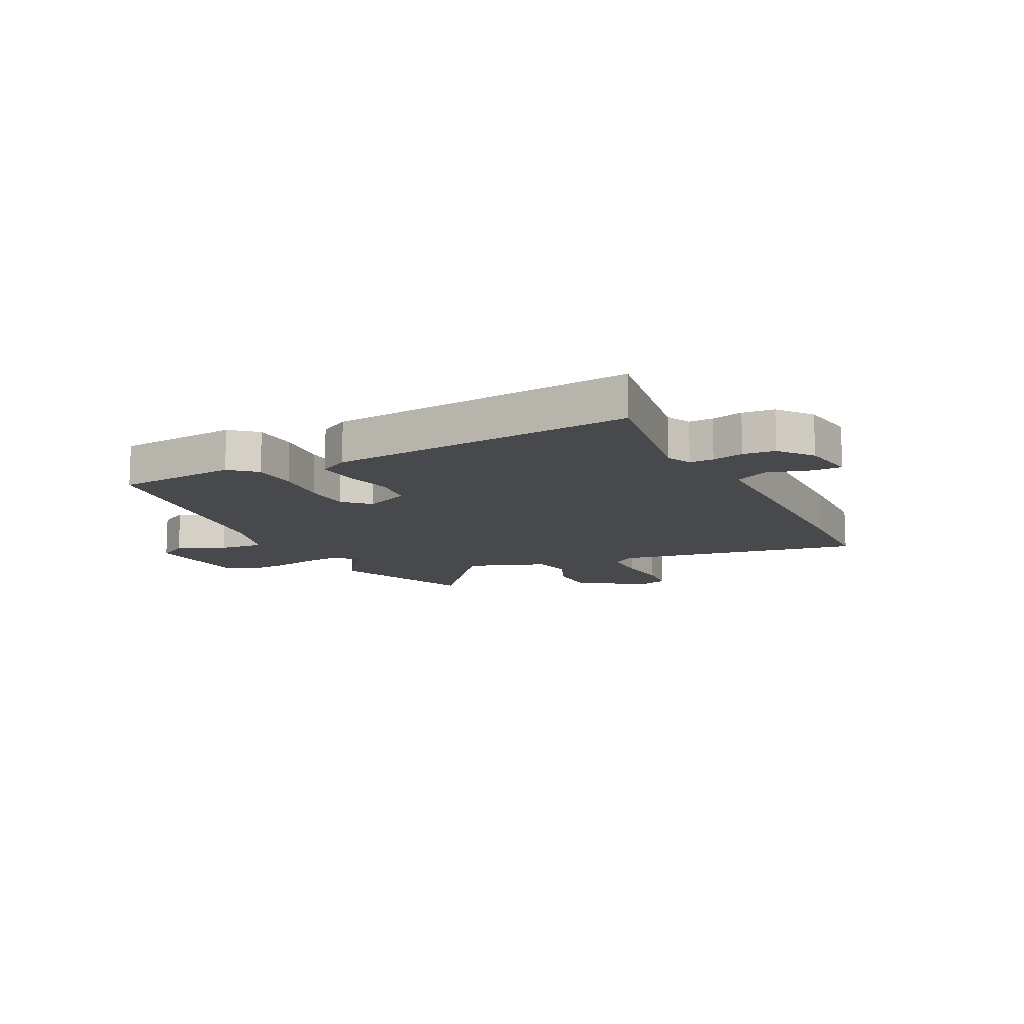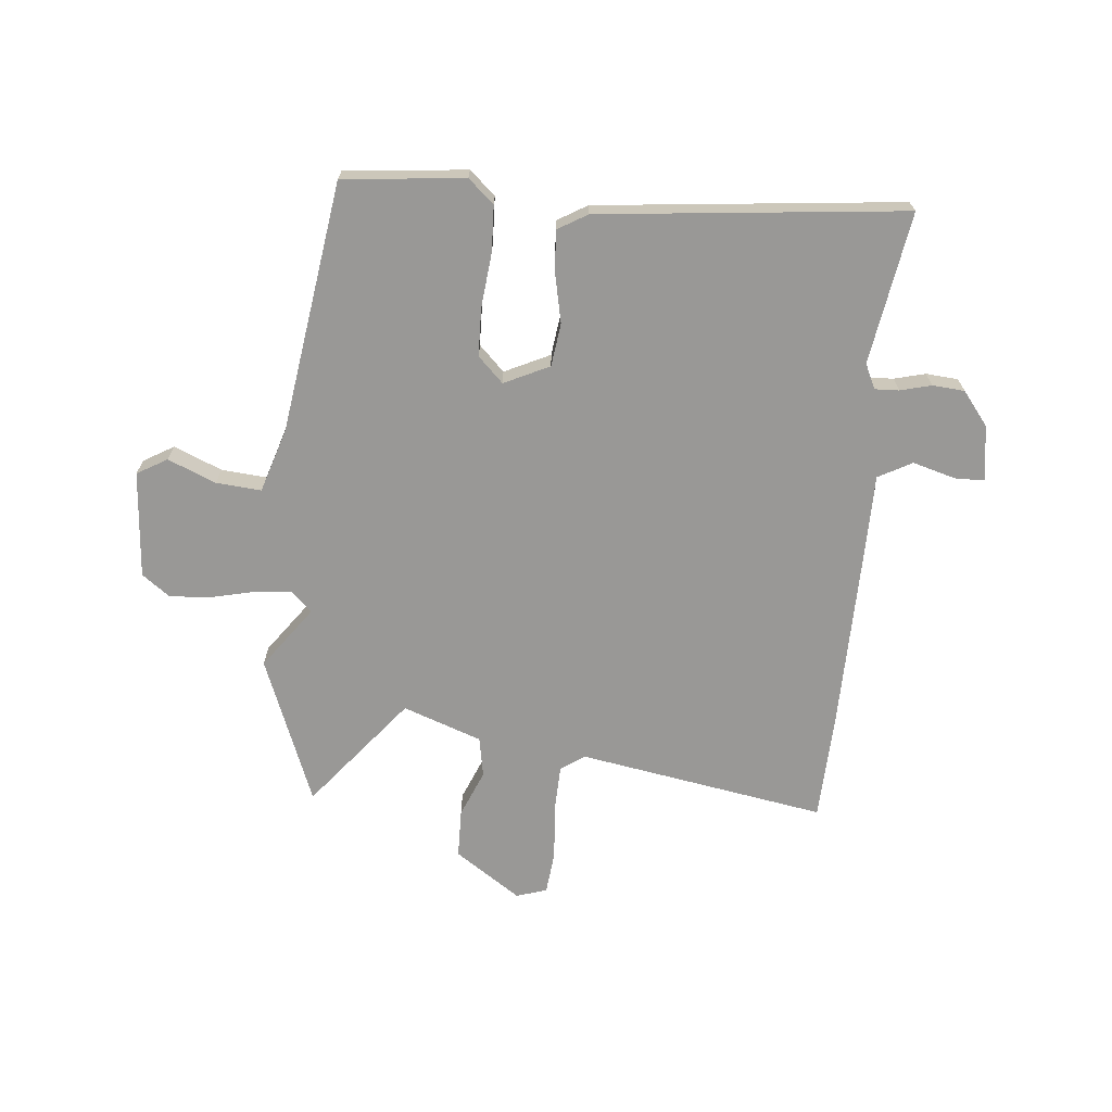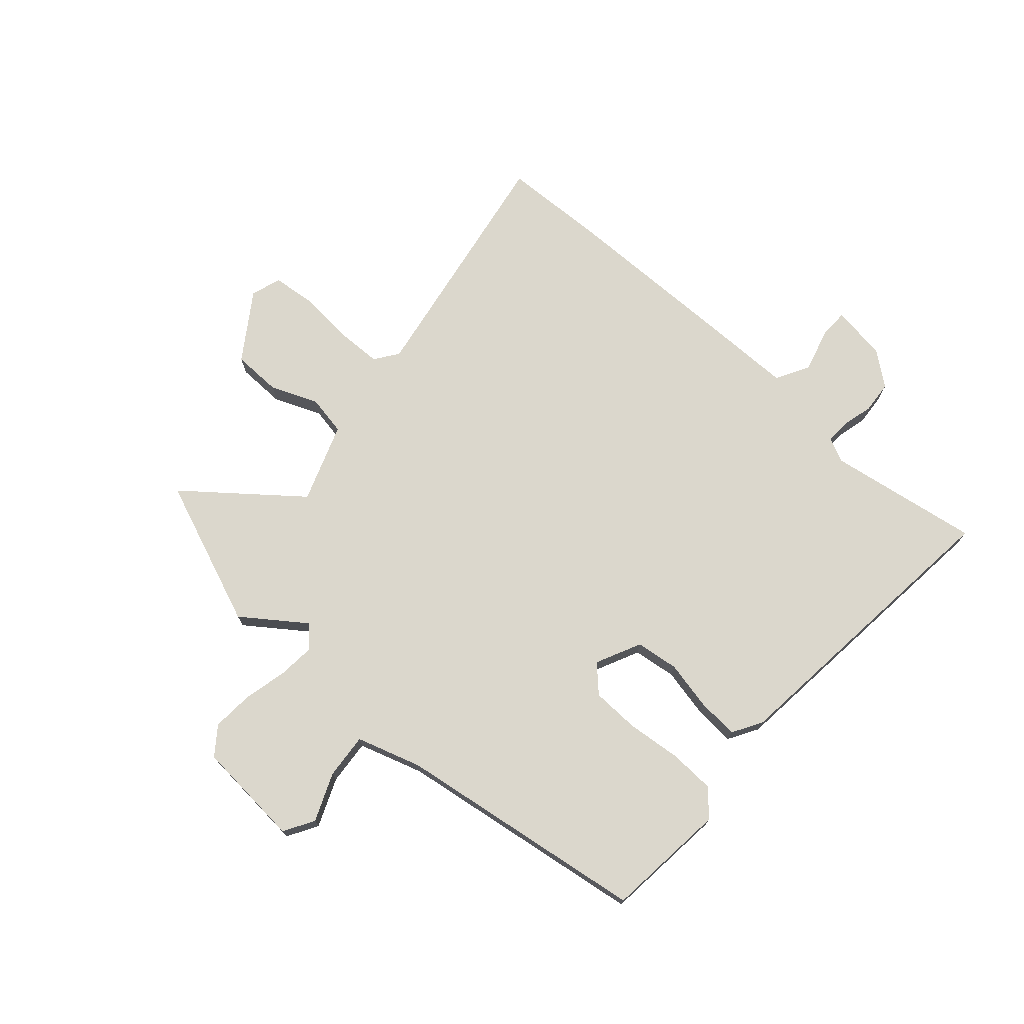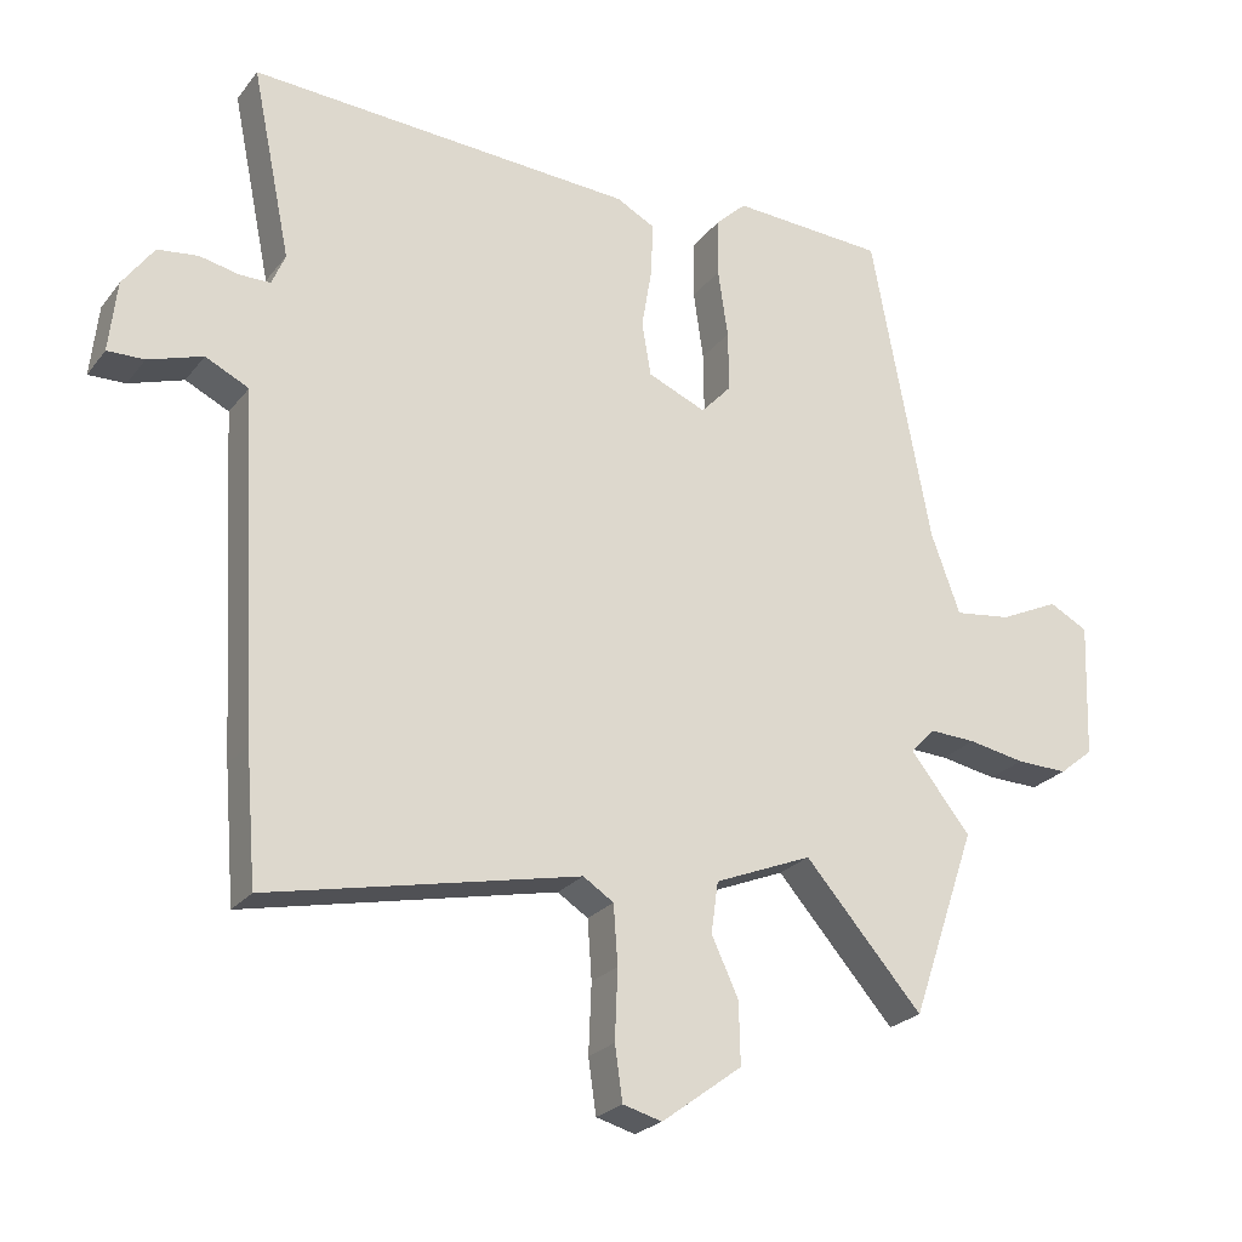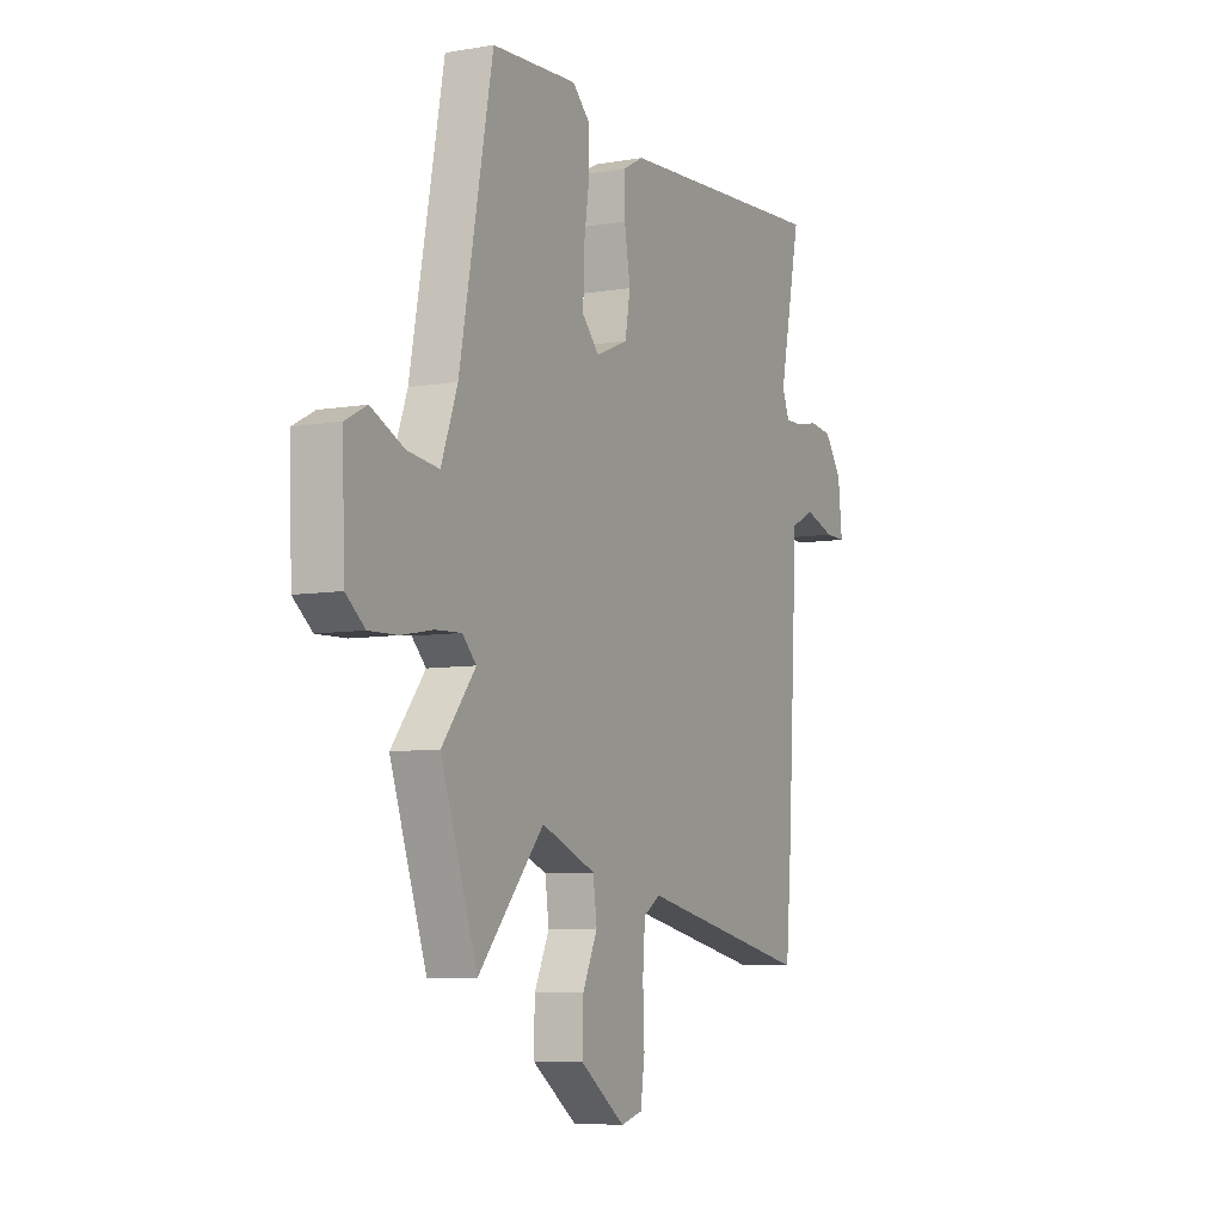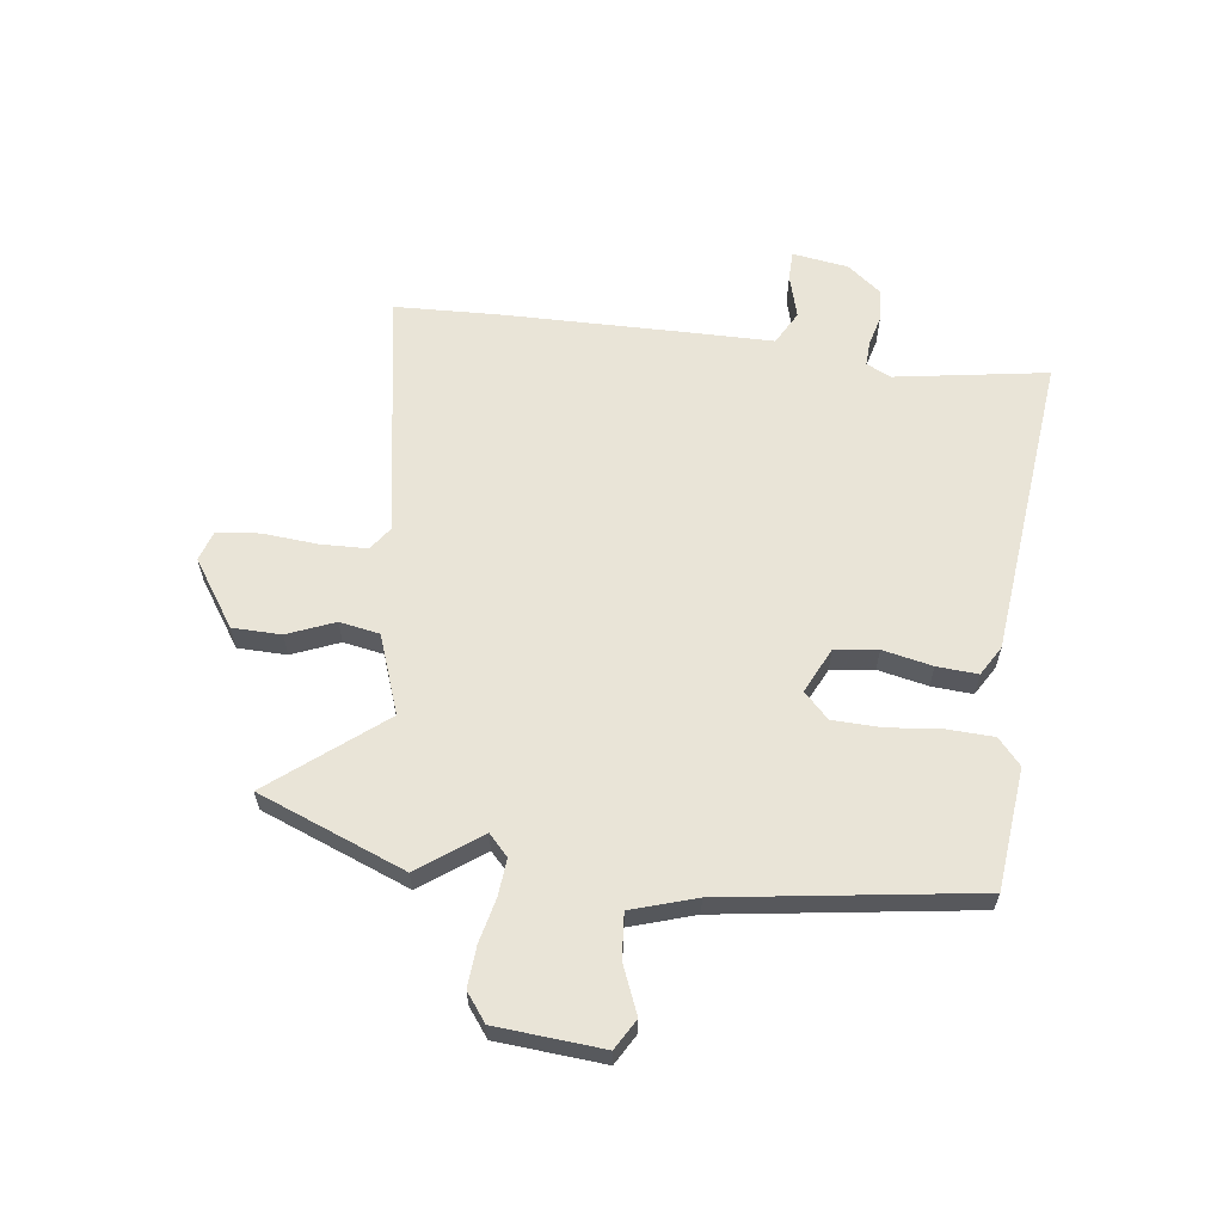
<metadata>
{"format":"obj","ext":"obj","renderer":"f3d","projection":"perspective","resolution":1024,"background":"white","views":[{"elev":-12.0,"azim":28.8,"up":"+Y"},{"elev":-68.6,"azim":-3.0,"up":"+Y"},{"elev":73.3,"azim":-46.0,"up":"+Y"},{"elev":-24.1,"azim":151.7,"up":"+Z"},{"elev":-7.1,"azim":-63.4,"up":"+Z"},{"elev":61.2,"azim":-80.2,"up":"+Y"}]}
</metadata>
<code>
v -0.421 0.07 0.509
v -0.204 0.07 0.522
v -0.16 0.07 0.48
v -0.16 0.07 0.398
v -0.174 0.07 0.301
v -0.175 0.07 0.216
v -0.132 0.07 0.17
v -0.05 0.07 0.205
v -0.037 0.07 0.281
v -0.052 0.07 0.37
v -0.054 0.07 0.443
v 0 0.07 0.472
v 0.545 0.07 0.506
v 0.49 0.07 0.238
v 0.509 0.07 0.193
v 0.552 0.07 0.193
v 0.608 0.07 0.205
v 0.665 0.07 0.198
v 0.709 0.07 0.137
v 0.72 0.07 0.037
v 0.668 0.07 0.038
v 0.591 0.07 0.063
v 0.53 0.07 0.033
v 0.522 0.07 -0.127
v 0.504 0.07 -0.447
v 0.489 0.07 -0.631
v 0.05 0.07 -0.538
v 0.007 0.07 -0.566
v 0.001 0.07 -0.649
v 0.005 0.07 -0.747
v -0.006 0.07 -0.823
v -0.061 0.07 -0.838
v -0.175 0.07 -0.754
v -0.173 0.07 -0.667
v -0.135 0.07 -0.585
v -0.145 0.07 -0.513
v -0.283 0.07 -0.457
v -0.449 0.07 -0.647
v -0.541 0.07 -0.381
v -0.456 0.07 -0.274
v -0.491 0.07 -0.238
v -0.557 0.07 -0.241
v -0.637 0.07 -0.256
v -0.71 0.07 -0.258
v -0.758 0.07 -0.219
v -0.765 0.07 -0.028
v -0.71 0.07 0.001
v -0.626 0.07 -0.038
v -0.546 0.07 -0.048
v -0.505 0.07 0.065
v -0.421 0 0.509
v -0.204 0 0.522
v -0.16 0 0.48
v -0.16 0 0.398
v -0.174 0 0.301
v -0.175 0 0.216
v -0.132 0 0.17
v -0.05 0 0.205
v -0.037 0 0.281
v -0.052 0 0.37
v -0.054 0 0.443
v 0 0 0.472
v 0.545 0 0.506
v 0.49 0 0.238
v 0.509 0 0.193
v 0.552 0 0.193
v 0.608 0 0.205
v 0.665 0 0.198
v 0.709 0 0.137
v 0.72 0 0.037
v 0.668 0 0.038
v 0.591 0 0.063
v 0.53 0 0.033
v 0.522 0 -0.127
v 0.504 0 -0.447
v 0.489 0 -0.631
v 0.05 0 -0.538
v 0.007 0 -0.566
v 0.001 0 -0.649
v 0.005 0 -0.747
v -0.006 0 -0.823
v -0.061 0 -0.838
v -0.175 0 -0.754
v -0.173 0 -0.667
v -0.135 0 -0.585
v -0.145 0 -0.513
v -0.283 0 -0.457
v -0.449 0 -0.647
v -0.541 0 -0.381
v -0.456 0 -0.274
v -0.491 0 -0.238
v -0.557 0 -0.241
v -0.637 0 -0.256
v -0.71 0 -0.258
v -0.758 0 -0.219
v -0.765 0 -0.028
v -0.71 0 0.001
v -0.626 0 -0.038
v -0.546 0 -0.048
v -0.505 0 0.065
f 46 47 48
f 45 46 48
f 44 45 48
f 43 44 48
f 42 43 48
f 41 42 48 49
f 40 41 49 50
f 37 38 39 40
f 50 1 2
f 40 50 2
f 37 40 2
f 36 37 2
f 33 34 35
f 32 33 35
f 31 32 35
f 30 31 35
f 29 30 35
f 28 29 35 36
f 25 26 27
f 24 25 27
f 23 24 27
f 23 27 28 36
f 20 21 22
f 19 20 22
f 18 19 22
f 17 18 22
f 16 17 22
f 15 16 22 23
f 14 15 23 36
f 12 13 14
f 11 12 14
f 10 11 14
f 9 10 14
f 8 9 14 36
f 2 3 4 5
f 2 5 6
f 36 2 6
f 7 8 36
f 6 7 36
f 98 97 96
f 98 96 95
f 98 95 94
f 98 94 93
f 98 93 92
f 99 98 92 91
f 100 99 91 90
f 90 89 88 87
f 52 51 100
f 52 100 90
f 52 90 87
f 52 87 86
f 85 84 83
f 85 83 82
f 85 82 81
f 85 81 80
f 85 80 79
f 86 85 79 78
f 77 76 75
f 77 75 74
f 77 74 73
f 86 78 77 73
f 72 71 70
f 72 70 69
f 72 69 68
f 72 68 67
f 72 67 66
f 73 72 66 65
f 86 73 65 64
f 64 63 62
f 64 62 61
f 64 61 60
f 64 60 59
f 86 64 59 58
f 55 54 53 52
f 56 55 52
f 56 52 86
f 86 58 57
f 86 57 56
f 1 51 52 2
f 2 52 53 3
f 3 53 54 4
f 4 54 55 5
f 5 55 56 6
f 6 56 57 7
f 7 57 58 8
f 8 58 59 9
f 9 59 60 10
f 10 60 61 11
f 11 61 62 12
f 12 62 63 13
f 13 63 64 14
f 14 64 65 15
f 15 65 66 16
f 16 66 67 17
f 17 67 68 18
f 18 68 69 19
f 19 69 70 20
f 20 70 71 21
f 21 71 72 22
f 22 72 73 23
f 23 73 74 24
f 24 74 75 25
f 25 75 76 26
f 26 76 77 27
f 27 77 78 28
f 28 78 79 29
f 29 79 80 30
f 30 80 81 31
f 31 81 82 32
f 32 82 83 33
f 33 83 84 34
f 34 84 85 35
f 35 85 86 36
f 36 86 87 37
f 37 87 88 38
f 38 88 89 39
f 39 89 90 40
f 40 90 91 41
f 41 91 92 42
f 42 92 93 43
f 43 93 94 44
f 44 94 95 45
f 45 95 96 46
f 46 96 97 47
f 47 97 98 48
f 48 98 99 49
f 49 99 100 50
f 50 100 51 1

</code>
